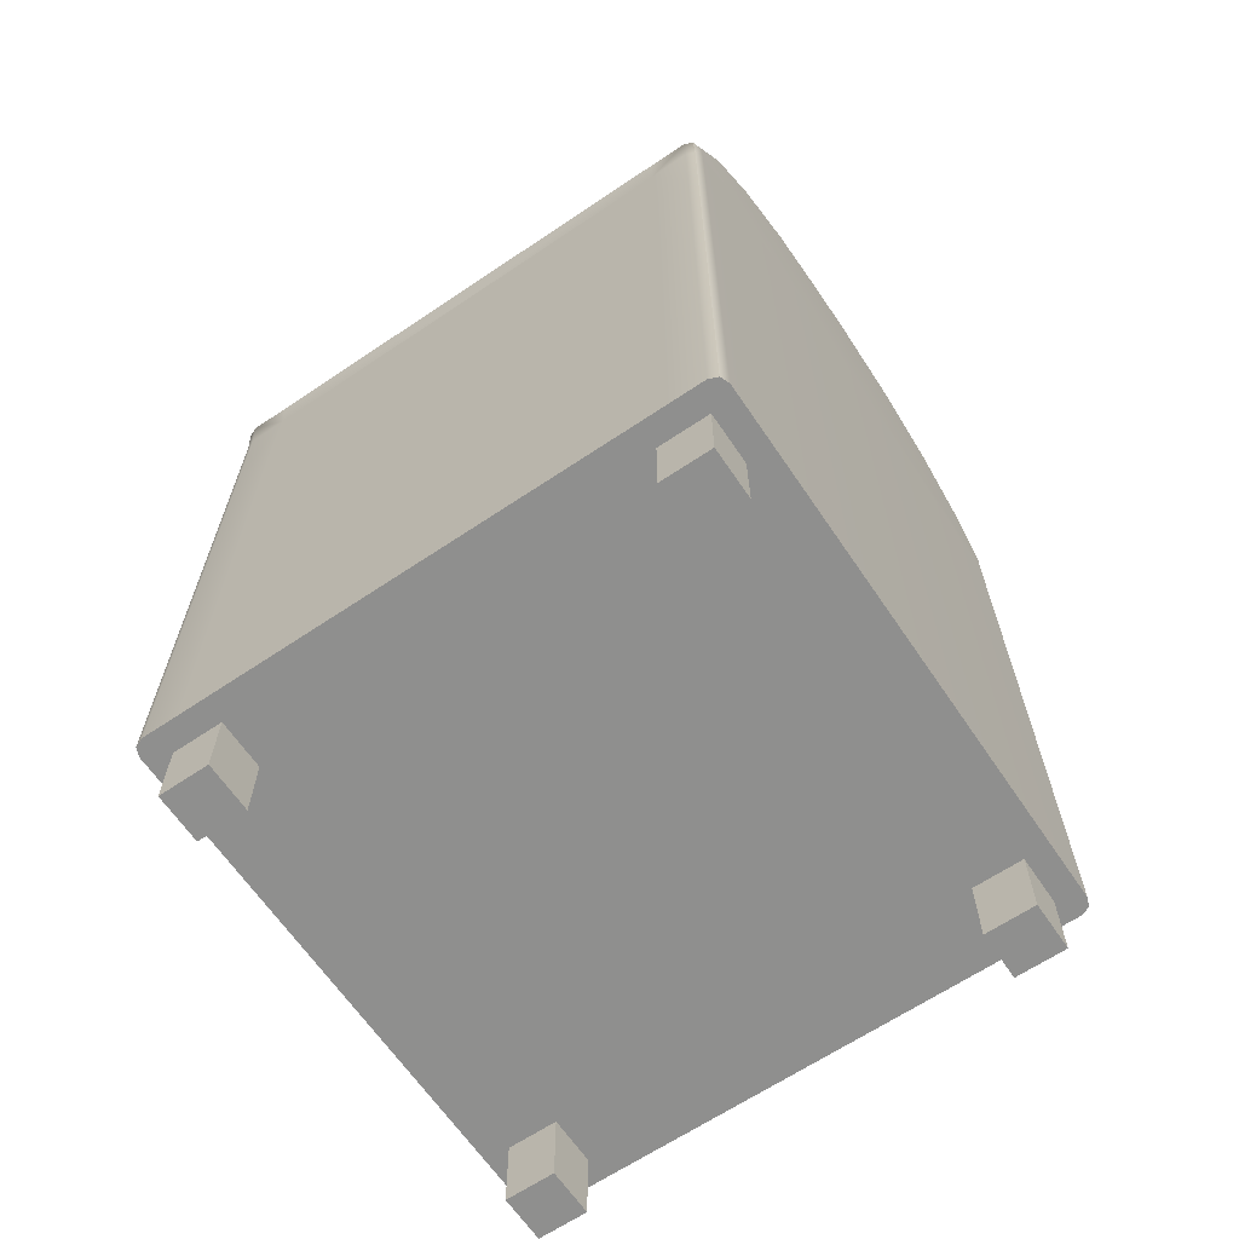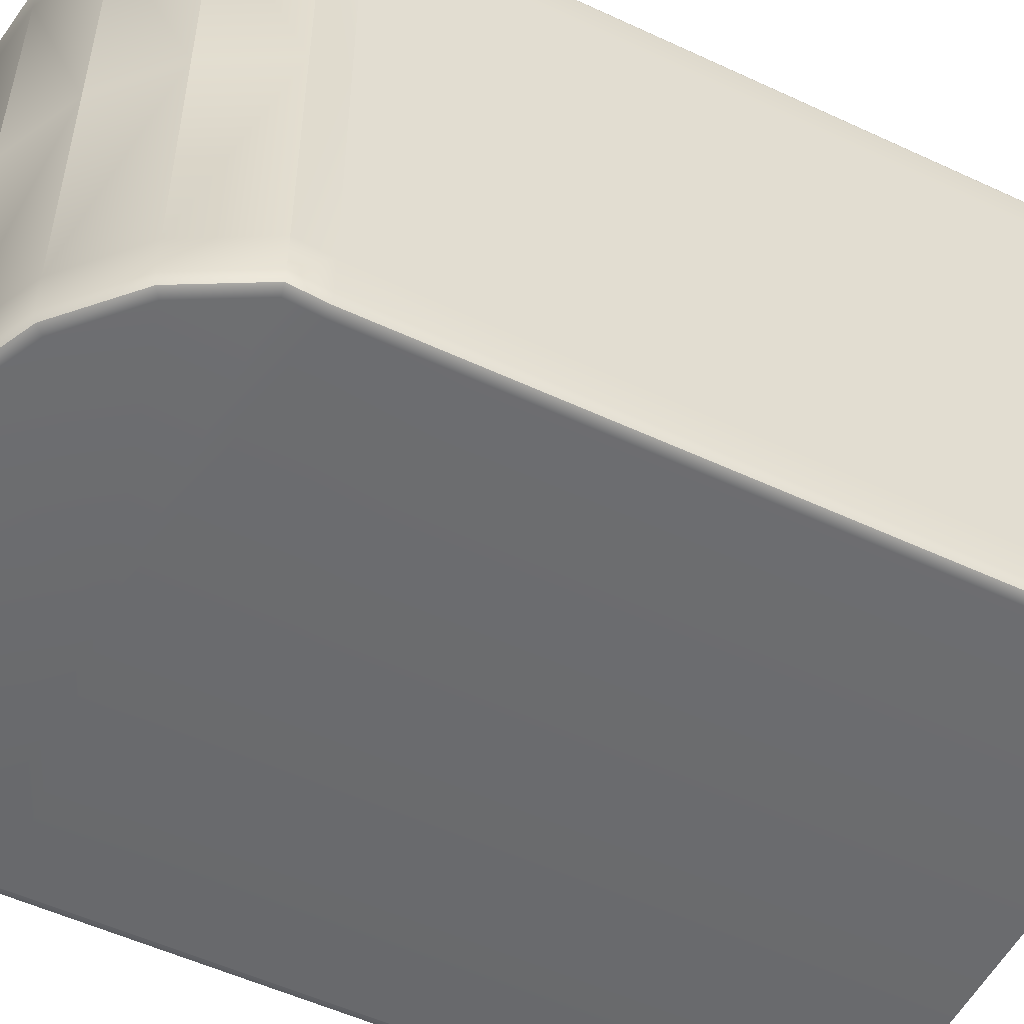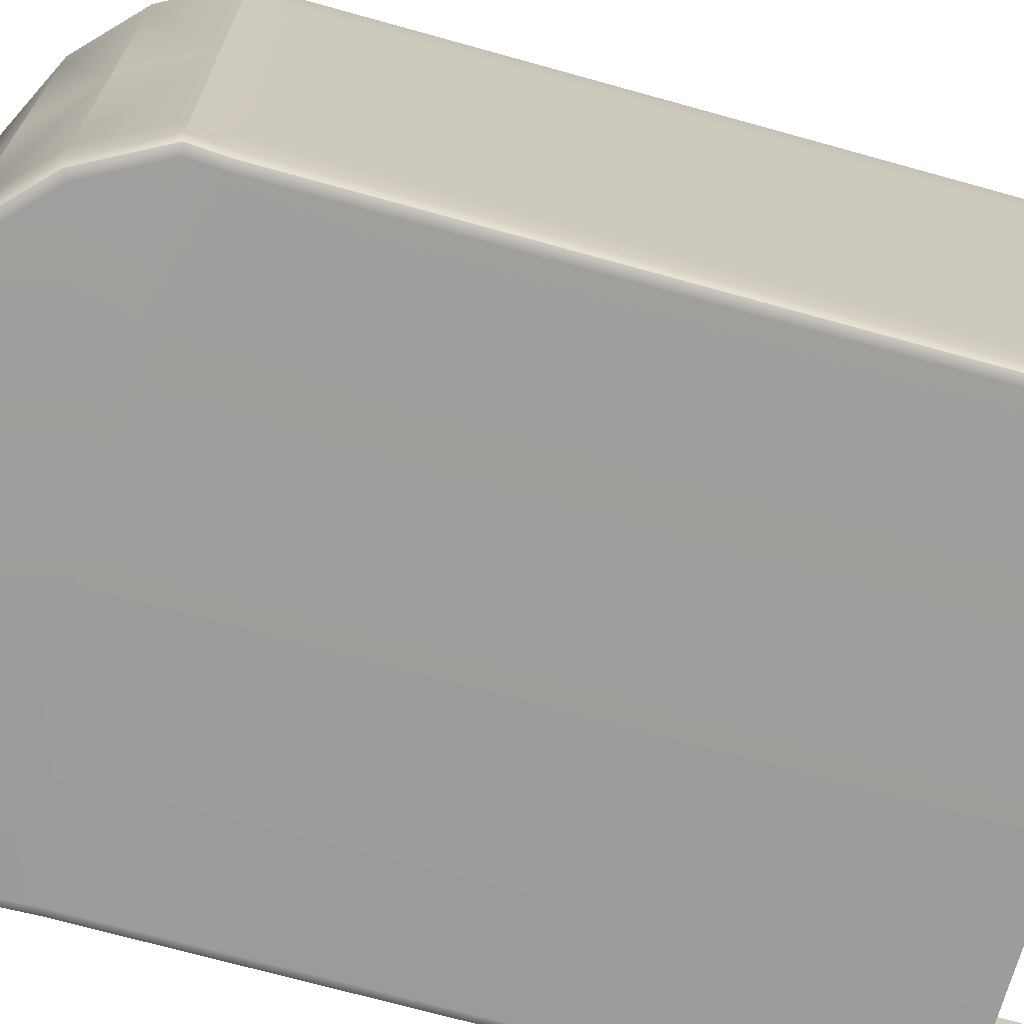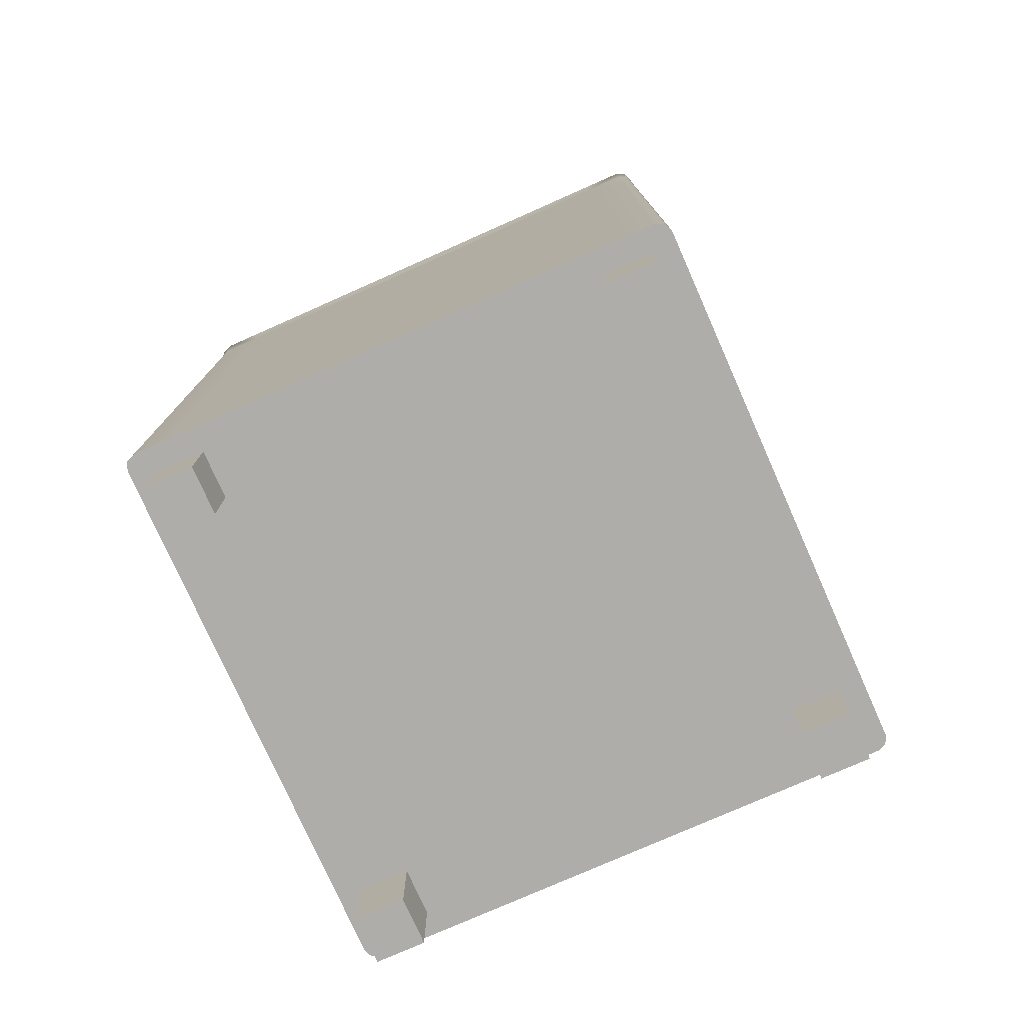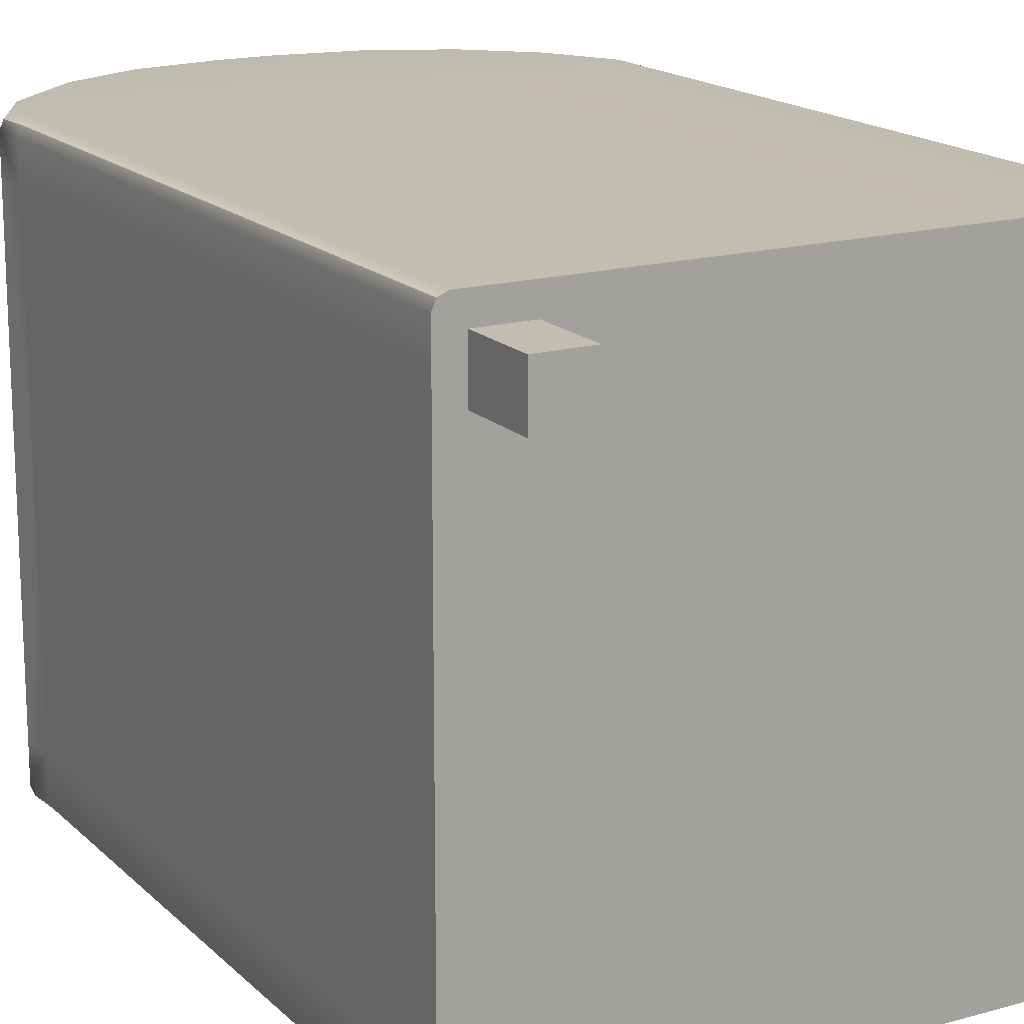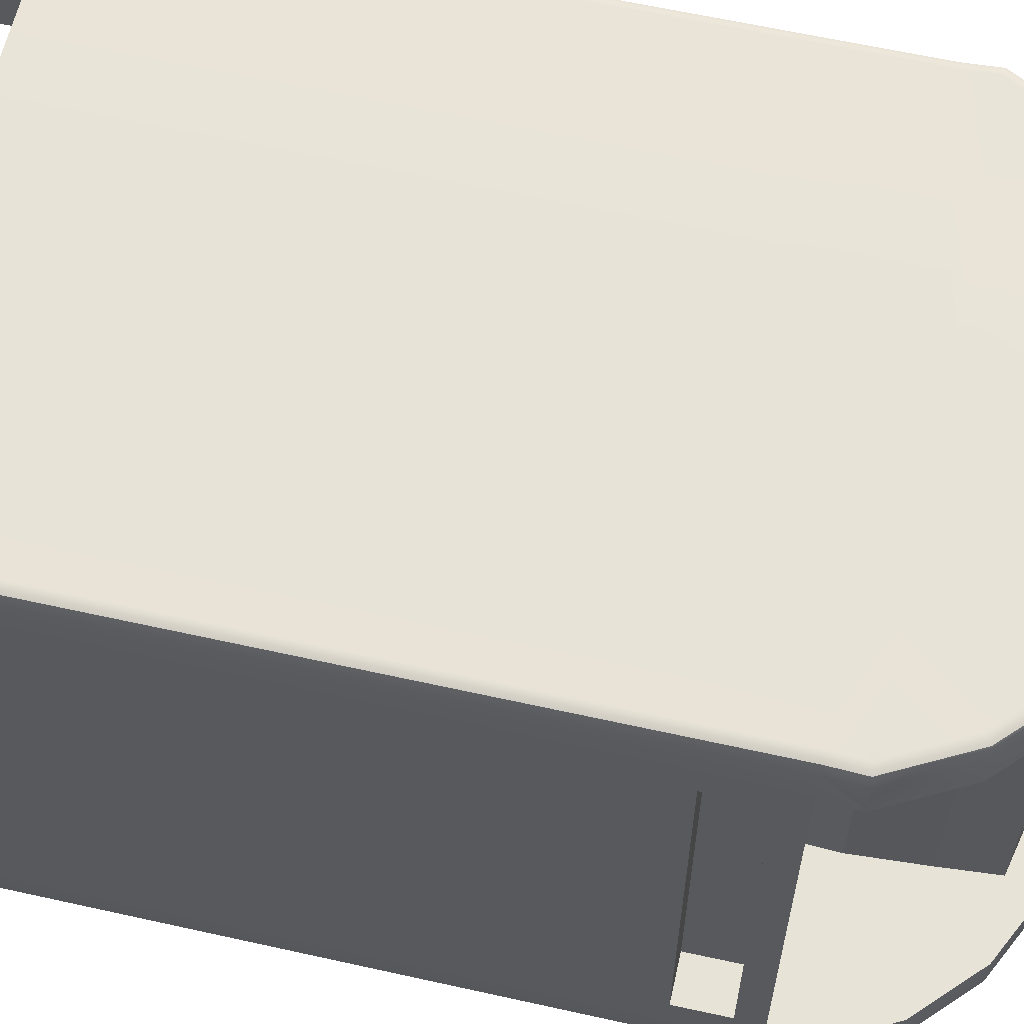
<metadata>
{"format":"obj","ext":"obj","renderer":"f3d","projection":"perspective","resolution":1024,"background":"white","views":[{"elev":-65.1,"azim":-55.9,"up":"+Y"},{"elev":-53.4,"azim":-116.5,"up":"+Z"},{"elev":-70.4,"azim":-105.6,"up":"+Z"},{"elev":-77.1,"azim":-66.1,"up":"+Y"},{"elev":16.9,"azim":-29.5,"up":"+Z"},{"elev":61.7,"azim":102.8,"up":"+Z"}]}
</metadata>
<code>
g default
v 11.75 0.000471 14.47
v 14.49 0.000471 14.47
v 14.49 0.000471 11.68
v 11.75 0.000471 11.68
v 11.75 4.009 14.47
v 11.75 4.009 11.68
v 14.49 4.009 11.68
v 14.49 4.009 14.47
g MESH_EDH_Mailbox_Leg_01 MESH_EDH_Mailbox_GRP
f 1 4 3 2
f 5 6 4 1
f 7 8 2 3
f 8 5 1 2
f 6 7 3 4
g default
v -14.49 0.000469 14.47
v -11.75 0.000469 14.47
v -11.75 0.000469 11.68
v -14.49 0.000469 11.68
v -14.49 4.009 14.47
v -14.49 4.009 11.68
v -11.75 4.009 11.68
v -11.75 4.009 14.47
g MESH_EDH_Mailbox_GRP MESH_EDH_Mailbox_Leg_02
f 9 12 11 10
f 13 14 12 9
f 15 16 10 11
f 16 13 9 10
f 14 15 11 12
g default
v 11.75 0.000471 -14.47
v 14.49 0.000471 -14.47
v 14.49 0.000471 -11.68
v 11.75 0.000471 -11.68
v 11.75 4.009 -14.47
v 11.75 4.009 -11.68
v 14.49 4.009 -11.68
v 14.49 4.009 -14.47
g MESH_EDH_Mailbox_GRP MESH_EDH_Mailbox_Leg_03
f 17 18 19 20
f 21 17 20 22
f 23 19 18 24
f 24 18 17 21
f 22 20 19 23
g default
v -14.49 0.000469 -14.47
v -11.75 0.000469 -14.47
v -11.75 0.000469 -11.68
v -14.49 0.000469 -11.68
v -14.49 4.009 -14.47
v -14.49 4.009 -11.68
v -11.75 4.009 -11.68
v -11.75 4.009 -14.47
g MESH_EDH_Mailbox_GRP MESH_EDH_Mailbox_Leg_04
f 25 26 27 28
f 29 25 28 30
f 31 27 26 32
f 32 26 25 29
f 30 28 27 31
g default
v -1.599 53.19 12.96
v -6.277 52.48 12.96
v -10.5 50.44 12.96
v -13.85 47.26 12.96
v -16 43.25 12.96
v -15.86 41.39 12.96
v 1.537 53.19 12.96
v 6.215 52.48 12.96
v 10.43 50.44 12.96
v 13.78 47.26 12.96
v 15.93 43.25 12.96
v 15.86 39.97 11.56
v 1.537 52.57 12.96
v 6.462 47.26 12.96
v 6.728 43.25 12.96
v 6.651 41.39 12.96
v -15.86 35.74 13.08
v -15.86 4.009 13.08
v 15.86 4.009 13.08
v 15.86 37.16 11.6
v 15.86 41.39 12.96
v 15.86 35.74 13.03
v 13.38 39.97 11.56
v 13.38 37.16 11.6
v 3.067 51.12 12.96
v 3.363 47.01 0.1099
v 3.995 46.87 0.1099
v 5.189 50.64 12.08
v 4.944 50.59 11.85
v 4.801 50.39 11.76
v 3.925 50.92 12.08
v 4.127 50.78 11.85
v 4.169 50.54 11.76
v 5.875 50.48 12.79
v 6.192 50.44 12.96
v 4.169 50.54 0.1099
v 4.127 50.78 0.1099
v 3.925 50.92 0.1099
v 3.067 51.12 0.1099
v 1.537 52.57 0.1099
v 1.537 53.19 0.1099
v -1.599 53.19 0.1099
v -6.277 52.48 0.1099
v -10.5 50.44 0.1099
v -13.85 47.26 0.1099
v -16 43.25 0.1099
v -15.86 41.39 0.1099
v -15.86 35.74 0.1099
v -15.86 4.009 0.1099
v 15.86 4.009 0.1099
v 15.86 35.74 0.1099
v 15.86 37.16 0.1099
v 13.38 37.16 0.1099
v 13.38 39.97 0.1099
v 15.86 39.97 0.1099
v 15.86 41.39 0.1099
v 6.687 41.39 0.1099
v 6.728 43.25 0.1099
v 6.462 47.26 0.1099
v 6.192 50.44 0.1099
v 5.875 50.48 0.1099
v 5.189 50.64 0.1099
v 4.944 50.59 0.1099
v 4.801 50.39 0.1099
v -0.03108 43.25 15.86
v 2.3e-05 35.74 15.86
v 2.3e-05 41.39 15.86
v 2.3e-05 4.009 15.86
v 0 4.009 0.1099
v 15.16 35.74 15.86
v 15.66 35.74 15.66
v 15.86 35.74 15.16
v 15.86 4.009 15.16
v 15.66 4.009 15.66
v 15.16 4.009 15.86
v -15.86 35.74 15.16
v -15.66 35.74 15.66
v -15.16 35.74 15.86
v -15.16 4.009 15.86
v -15.66 4.009 15.66
v -15.86 4.009 15.16
v -1.599 53.19 15.16
v -1.584 52.98 15.66
v -1.547 52.48 15.86
v 1.537 53.19 15.16
v 1.522 52.98 15.66
v 1.484 52.48 15.86
v 15.16 41.41 15.86
v 15.66 41.4 15.66
v 15.86 41.39 15.16
v -15.86 41.39 15.16
v -15.66 41.4 15.66
v -15.16 41.42 15.86
v 6.215 52.48 15.16
v 6.153 52.28 15.66
v 6.005 51.8 15.86
v 10.43 50.44 15.16
v 10.32 50.27 15.66
v 10.03 49.85 15.86
v 13.78 47.26 15.16
v 13.62 47.13 15.66
v 13.22 46.83 15.86
v 15.93 43.25 15.16
v 15.73 43.2 15.66
v 15.22 43.09 15.86
v -16 43.25 15.16
v -15.79 43.21 15.66
v -15.28 43.1 15.86
v -13.85 47.26 15.16
v -13.68 47.13 15.66
v -13.28 46.83 15.86
v -10.5 50.44 15.16
v -10.38 50.27 15.66
v -10.09 49.85 15.86
v -6.277 52.48 15.16
v -6.215 52.28 15.66
v -6.067 51.8 15.86
v -14.49 4.009 14.47
v 2.3e-05 4.009 14.47
v 14.49 4.009 14.47
v -1.599 53.19 -12.96
v -6.277 52.48 -12.96
v -10.5 50.44 -12.96
v -13.85 47.26 -12.96
v -16 43.25 -12.96
v -15.86 41.39 -12.96
v 1.537 53.19 -12.96
v 6.215 52.48 -12.96
v 10.43 50.44 -12.96
v 13.78 47.26 -12.96
v 15.93 43.25 -12.96
v 15.86 39.97 -11.56
v 1.537 52.57 -12.96
v 6.462 47.26 -12.96
v 6.728 43.25 -12.96
v 6.651 41.39 -12.96
v -15.86 35.74 -13.08
v -15.86 4.009 -13.08
v 15.86 4.009 -13.08
v 15.86 37.16 -11.6
v 15.86 41.39 -12.96
v 15.86 35.74 -13.03
v 13.38 39.97 -11.56
v 13.38 37.16 -11.6
v 3.067 51.12 -12.96
v 5.189 50.64 -12.08
v 4.944 50.59 -11.85
v 4.801 50.39 -11.76
v 3.925 50.92 -12.08
v 4.127 50.78 -11.85
v 4.169 50.54 -11.76
v 5.875 50.48 -12.79
v 6.192 50.44 -12.96
v -0.03108 43.25 -15.86
v 2.3e-05 35.74 -15.86
v 2.3e-05 41.39 -15.86
v 2.3e-05 4.009 -15.86
v 15.16 35.74 -15.86
v 15.66 35.74 -15.66
v 15.86 35.74 -15.16
v 15.86 4.009 -15.16
v 15.66 4.009 -15.66
v 15.16 4.009 -15.86
v -15.86 35.74 -15.16
v -15.66 35.74 -15.66
v -15.16 35.74 -15.86
v -15.16 4.009 -15.86
v -15.66 4.009 -15.66
v -15.86 4.009 -15.16
v -1.599 53.19 -15.16
v -1.584 52.98 -15.66
v -1.547 52.48 -15.86
v 1.537 53.19 -15.16
v 1.522 52.98 -15.66
v 1.484 52.48 -15.86
v 15.16 41.41 -15.86
v 15.66 41.4 -15.66
v 15.86 41.39 -15.16
v -15.86 41.39 -15.16
v -15.66 41.4 -15.66
v -15.16 41.42 -15.86
v 6.215 52.48 -15.16
v 6.153 52.28 -15.66
v 6.005 51.8 -15.86
v 10.43 50.44 -15.16
v 10.32 50.27 -15.66
v 10.03 49.85 -15.86
v 13.78 47.26 -15.16
v 13.62 47.13 -15.66
v 13.22 46.83 -15.86
v 15.93 43.25 -15.16
v 15.73 43.2 -15.66
v 15.22 43.09 -15.86
v -16 43.25 -15.16
v -15.79 43.21 -15.66
v -15.28 43.1 -15.86
v -13.85 47.26 -15.16
v -13.68 47.13 -15.66
v -13.28 46.83 -15.86
v -10.5 50.44 -15.16
v -10.38 50.27 -15.66
v -10.09 49.85 -15.86
v -6.277 52.48 -15.16
v -6.215 52.28 -15.66
v -6.067 51.8 -15.86
v -14.49 4.009 -14.47
v 2.3e-05 4.009 -14.47
v 14.49 4.009 -14.47
g MESH_EDH_Mailbox_GRP MESH_EDH_Mailbox
f 41 42 46 67
f 43 53 48 47
f 40 41 67 57
f 37 78 79 38
f 36 77 78 37
f 35 76 77 36
f 34 75 76 35
f 33 74 75 34
f 73 74 33 39
f 89 90 47 48
f 90 91 46 47
f 91 92 67 46
f 71 72 45 57
f 39 40 57 45
f 53 88 89 48
f 72 73 39 45
f 42 43 47 46
f 50 49 80 81
f 49 38 79 80
f 82 83 54 51
f 52 84 85 56
f 150 151 100 111
f 100 151 152 107
f 44 87 88 53
f 83 84 52 54
f 52 44 53 54
f 85 86 55 56
f 86 87 44 55
f 44 52 56 55
f 62 61 95 96
f 61 60 94 95
f 62 96 59
f 63 70 71 57
f 93 94 60 66
f 60 63 57 67 66
f 58 68 65
f 65 62 59 58
f 60 61 64 63
f 61 62 65 64
f 63 64 69 70
f 64 65 68 69
f 66 67 92 93
f 104 103 106 105
f 103 102 107 106
f 110 109 112 111
f 109 108 113 112
f 100 107 102 98
f 113 108 49 50
f 39 33 114 117
f 98 99 125 110
f 108 123 38 49
f 39 117 126 40
f 40 126 129 41
f 41 129 132 42
f 42 132 135 43
f 43 135 122 53
f 125 99 97 140
f 143 140 97 146
f 149 146 97 116
f 116 97 119
f 138 37 38 123
f 141 36 37 138
f 144 35 36 141
f 147 34 35 144
f 114 33 34 147
f 54 53 122 104
f 51 54 104 105
f 128 119 97 131
f 102 120 99 98
f 97 99 120 137
f 97 137 134 131
f 98 110 111 100
f 102 103 121 120
f 103 104 122 121
f 108 109 124 123
f 109 110 125 124
f 114 115 118 117
f 115 116 119 118
f 117 118 127 126
f 118 119 128 127
f 123 124 139 138
f 124 125 140 139
f 126 127 130 129
f 127 128 131 130
f 129 130 133 132
f 130 131 134 133
f 132 133 136 135
f 133 134 137 136
f 120 121 136 137
f 121 122 135 136
f 138 139 142 141
f 139 140 143 142
f 141 142 145 144
f 142 143 146 145
f 144 145 148 147
f 145 146 149 148
f 116 115 148 149
f 115 114 147 148
f 107 152 106
f 113 150 112
f 112 150 111
f 113 50 150
f 151 150 50 81 101
f 51 152 151 101 82
f 105 152 51
f 106 152 105
f 161 185 166 162
f 163 167 168 173
f 160 177 185 161
f 157 158 79 78
f 156 157 78 77
f 155 156 77 76
f 154 155 76 75
f 153 154 75 74
f 73 159 153 74
f 89 168 167 90
f 90 167 166 91
f 91 166 185 92
f 71 177 165 72
f 159 165 177 160
f 173 168 89 88
f 72 165 159 73
f 162 166 167 163
f 170 81 80 169
f 169 80 79 158
f 82 171 174 83
f 172 176 85 84
f 238 199 189 239
f 189 195 240 239
f 164 173 88 87
f 83 174 172 84
f 172 174 173 164
f 85 176 175 86
f 86 175 164 87
f 164 175 176 172
f 180 96 95 179
f 179 95 94 178
f 180 59 96
f 181 177 71 70
f 93 184 178 94
f 178 184 185 177 181
f 58 183 68
f 183 58 59 180
f 178 181 182 179
f 179 182 183 180
f 181 70 69 182
f 182 69 68 183
f 184 93 92 185
f 192 193 194 191
f 191 194 195 190
f 198 199 200 197
f 197 200 201 196
f 189 187 190 195
f 201 170 169 196
f 159 205 202 153
f 187 198 213 188
f 196 169 158 211
f 159 160 214 205
f 160 161 217 214
f 161 162 220 217
f 162 163 223 220
f 163 173 210 223
f 213 228 186 188
f 231 234 186 228
f 237 204 186 234
f 204 207 186
f 226 211 158 157
f 229 226 157 156
f 232 229 156 155
f 235 232 155 154
f 202 235 154 153
f 174 192 210 173
f 171 193 192 174
f 216 219 186 207
f 190 187 188 208
f 186 225 208 188
f 186 219 222 225
f 187 189 199 198
f 190 208 209 191
f 191 209 210 192
f 196 211 212 197
f 197 212 213 198
f 202 205 206 203
f 203 206 207 204
f 205 214 215 206
f 206 215 216 207
f 211 226 227 212
f 212 227 228 213
f 214 217 218 215
f 215 218 219 216
f 217 220 221 218
f 218 221 222 219
f 220 223 224 221
f 221 224 225 222
f 208 225 224 209
f 209 224 223 210
f 226 229 230 227
f 227 230 231 228
f 229 232 233 230
f 230 233 234 231
f 232 235 236 233
f 233 236 237 234
f 204 237 236 203
f 203 236 235 202
f 195 194 240
f 201 200 238
f 200 199 238
f 201 238 170
f 239 101 81 170 238
f 171 82 101 239 240
f 193 171 240
f 194 193 240

</code>
